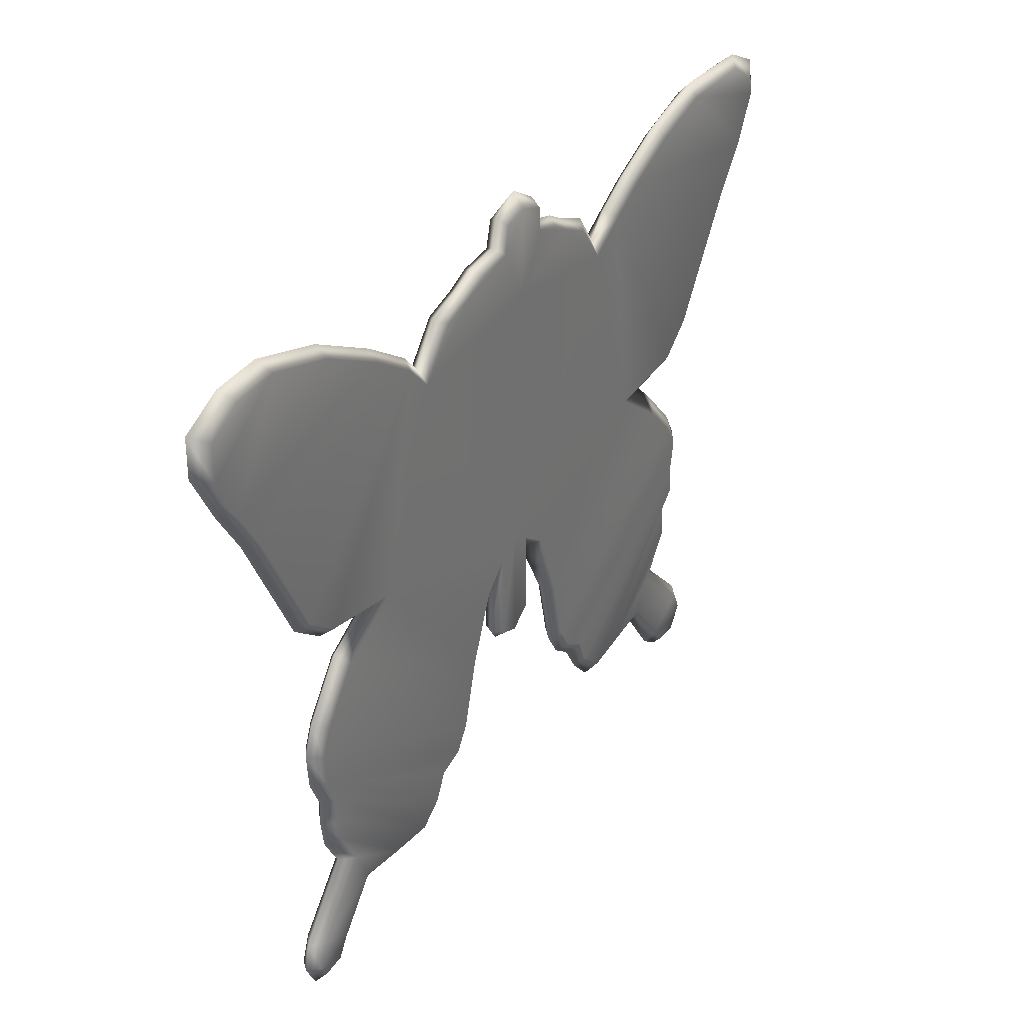
<metadata>
{"format":"obj","ext":"obj","renderer":"f3d","projection":"perspective","resolution":1024,"background":"white","views":[{"elev":34.7,"azim":-56.6,"up":"+Y"}]}
</metadata>
<code>
g butterflySignB_geo
v 0.1557 0.07846 0.008562
v 0.1674 0.09517 0.008562
v 0.1738 0.09739 0.004281
v 0.1345 -0.1293 0.008563
v 0.1357 -0.1203 0.004281
v 0.1384 -0.1329 0.004281
v 0.07897 0.01189 0.008563
v 0.1138 0.01608 0.008563
v 0.1169 0.009793 0.004281
v 0.07897 0.01189 0.008563
v 0.1169 0.009793 0.004281
v 0.0949 0.01013 0.004281
v 0.01472 -0.02085 0.008563
v 0.02198 -0.05188 0.004281
v 0.006958 -0.02179 0.004281
v 0.1035 -0.007045 0.008563
v 0.07897 0.01189 0.008563
v 0.0949 0.01013 0.004281
v 0.1146 -0.1319 4.023e-08
v 0.1203 -0.1439 0.004281
v 0.1192 -0.1388 -6.855e-08
v 0.07897 0.01189 1.454e-07
v 0.0949 0.01013 0.004281
v 0.1169 0.009793 0.004281
v 0.07897 0.01189 1.454e-07
v 0.1169 0.009793 0.004281
v 0.1138 0.01608 -1.323e-07
v 0.1035 -0.007045 1.55e-08
v 0.0949 0.01013 0.004281
v 0.07897 0.01189 1.454e-07
v -0.1248 -0.05677 0.008563
v -0.1348 -0.04437 0.004281
v -0.1297 -0.04531 0.008562
v -0.008842 0.1318 0.008562
v -0.01013 0.1342 0.004281
v 0.0008488 0.1408 0.004281
v -0.01248 -0.01365 0.008562
v -0.01575 -0.02478 0.004281
v -0.02293 -0.02453 0.008563
v 0.006958 -0.02179 0.004281
v 0.02639 -0.0522 -1.004e-07
v 0.01472 -0.02085 5.513e-08
v 0.003632 -0.01285 0.008562
v 0.01472 -0.02085 0.008563
v 0.006958 -0.02179 0.004281
v -0.01575 -0.02478 0.004281
v -0.0333 -0.0522 0.008563
v -0.02293 -0.02453 0.008563
v -0.004422 -0.05351 0.008562
v 0.003632 -0.01285 0.008562
v 0.003632 -0.0468 0.008562
v -0.004422 -0.009193 0.008562
v -0.01248 -0.05055 0.008562
v -0.01248 -0.01365 0.008562
v 0.05409 0.09139 0.008562
v 2.096e-05 0.09942 0.008562
v 0.07897 0.01189 0.008563
v -0.06085 0.09139 0.008562
v 0.06896 0.1017 0.008562
v 0.1138 0.01608 0.008563
v -0.08799 0.01563 0.008563
v -0.02293 -0.02453 0.008563
v -0.0333 -0.0522 0.008563
v 0.03103 0.113 0.008563
v 0.04343 0.107 0.008563
v -0.1125 -0.0001065 0.008563
v -0.0402 -0.07988 0.008563
v -0.102 0.01387 0.004281
v -0.116 0.004935 0.004281
v -0.1267 -0.021 0.008563
v -0.1316 -0.01785 0.004281
v -0.1307 -0.03183 0.008562
v -0.1359 -0.02966 0.004281
v -0.04577 -0.08942 0.008563
v -0.1297 -0.04531 0.008562
v -0.1348 -0.04437 0.004281
v -0.05612 -0.09346 0.008563
v -0.05229 -0.09874 0.004281
v -0.05883 -0.1111 0.004281
v -0.06095 -0.1044 0.008563
v -0.06731 -0.1179 0.004281
v -0.1248 -0.05677 0.008563
v -0.1295 -0.05686 0.004281
v -0.07026 -0.1121 0.008562
v -0.08994 -0.1151 0.004281
v -0.1253 -0.0668 0.008562
v -0.13 -0.0678 0.004281
v -0.0886 -0.1104 0.008562
v -0.1081 -0.1138 0.004281
v -0.1082 -0.1075 0.008562
v -0.1238 -0.07666 0.008562
v -0.1284 -0.07855 0.004281
v -0.1148 -0.09334 0.008563
v -0.121 -0.09213 0.004281
v -0.1365 -0.1211 0.008563
v -0.1419 -0.1203 0.004281
v -0.1237 -0.128 0.008562
v -0.1283 -0.1361 0.008563
v -0.1403 -0.1322 0.008562
v -0.1366 -0.1374 0.008563
v 0.06221 -0.1158 0.008562
v 0.05105 -0.106 0.008562
v 0.1214 -0.05677 0.008563
v 0.1148 -0.06366 0.008562
v 0.07672 -0.1129 0.008563
v 0.1281 0.1299 0.008562
v 0.1605 0.1308 0.008563
v 0.174 0.1216 0.008562
v 0.1759 0.1142 0.008563
v 0.1811 0.1263 0.004281
v 0.183 0.1178 0.004281
v 0.1674 0.09517 0.008562
v 0.1033 0.1214 0.008563
v 0.1738 0.09739 0.004281
v 0.08247 0.1105 0.008563
v 0.1557 0.07846 0.008562
v 0.1623 0.07945 0.004281
v 0.1266 0.0277 0.008563
v 0.1306 0.02216 0.004281
v 0.1169 0.009793 0.004281
v 0.0008488 0.1346 0.008563
v 0.01218 0.1302 0.008562
v 0.01262 0.1209 0.008563
v 0.02307 0.118 0.008563
v -0.01044 0.1209 0.008563
v -0.008842 0.1318 0.008562
v -0.03323 0.1145 0.008563
v -0.02466 0.1189 0.008562
v -0.04689 0.1099 0.008563
v -0.07062 0.1022 0.008563
v -0.1208 0.02121 0.008563
v -0.1335 0.0313 0.008562
v -0.156 0.07846 0.008563
v -0.08941 0.1151 0.008563
v -0.1661 0.09517 0.008563
v -0.1164 0.13 0.008563
v -0.1442 0.1385 0.008563
v -0.1759 0.1142 0.008563
v -0.183 0.1178 0.004281
v -0.1725 0.09739 0.004281
v -0.1827 0.1336 0.004281
v -0.1756 0.1289 0.008563
v -0.1622 0.1372 0.008563
v -0.1668 0.1425 0.004281
v 0.1303 -0.1211 0.008563
v 0.09645 -0.1088 0.008563
v 0.104 -0.09522 0.008563
v 0.1146 -0.1319 0.008563
v 0.1192 -0.1388 0.008562
v 0.1203 -0.1439 0.004281
v 0.1117 -0.1375 0.004281
v 0.003632 -0.0468 0.008562
v 0.003632 -0.01285 0.008562
v 0.006958 -0.02179 0.004281
v 0.005897 -0.04337 0.004281
v 0.05105 -0.106 0.008562
v 0.05902 -0.121 0.004281
v 0.04945 -0.1104 0.004281
v 0.04748 -0.09528 0.008563
v 0.03764 -0.08931 0.008562
v 0.04264 -0.09862 0.004281
v 0.03429 -0.09212 0.004281
v 0.03229 -0.07988 0.008562
v 0.02839 -0.08207 0.004281
v 0.02639 -0.0522 0.008562
v 0.02198 -0.05188 0.004281
v 0.01472 -0.02085 0.008563
v 0.08247 0.1105 0.008563
v 0.06896 0.1017 0.008562
v 0.06471 0.1054 0.004281
v 0.07961 0.1152 0.004281
v 0.1033 0.1214 0.008563
v 0.1027 0.1274 0.004281
v 0.1281 0.1299 0.008562
v 0.1295 0.1348 0.004281
v 0.1605 0.1308 0.008563
v 0.1651 0.1343 0.004281
v 0.174 0.1216 0.008562
v 0.1811 0.1263 0.004281
v 0.04748 -0.09528 0.008563
v 0.04945 -0.1104 0.004281
v 0.04264 -0.09862 0.004281
v 0.03764 -0.08931 0.008562
v 0.1207 -0.04531 0.008562
v 0.05105 -0.106 0.008562
v 0.1228 -0.03183 0.008563
v 0.03229 -0.07988 0.008562
v 0.1214 -0.05677 0.008563
v 0.1258 -0.04437 0.004281
v 0.1261 -0.05686 0.004281
v 0.1281 -0.02966 0.004281
v 0.1148 -0.06366 0.008562
v 0.1229 -0.01993 0.004281
v 0.1195 -0.06466 0.004281
v 0.118 -0.02308 0.008562
v 0.107 -0.002003 0.004281
v 0.1159 -0.07666 0.008562
v 0.1205 -0.07855 0.004281
v 0.07672 -0.1129 0.008563
v 0.1035 -0.007045 0.008563
v 0.0949 0.01013 0.004281
v 0.02639 -0.0522 0.008562
v 0.07897 0.01189 0.008563
v 0.01472 -0.02085 0.008563
v 0.003632 -0.01285 0.008562
v 0.104 -0.09522 0.008563
v 0.1102 -0.09401 0.004281
v 0.09645 -0.1088 0.008563
v 0.09641 -0.1151 0.004281
v 0.07806 -0.1182 0.004281
v 0.06221 -0.1158 0.008562
v 0.05902 -0.121 0.004281
v 0.1303 -0.1211 0.008563
v 0.1357 -0.1203 0.004281
v 0.1345 -0.1293 0.008563
v 0.1192 -0.1388 0.008562
v 0.1289 -0.139 0.008563
v 0.1384 -0.1329 0.004281
v 0.1319 -0.1438 0.004281
v 0.1203 -0.1439 0.004281
v 0.09645 -0.1088 0.008563
v 0.1146 -0.1319 0.008563
v 0.1117 -0.1375 0.004281
v 0.09641 -0.1151 0.004281
v 0.02545 0.1202 0.004281
v 0.01262 0.1209 0.008563
v 0.0147 0.1233 0.004281
v 0.02307 0.118 0.008563
v 0.03103 0.113 0.008563
v 0.0343 0.1151 0.004281
v 0.04343 0.107 0.008563
v 0.04751 0.1095 0.004281
v 0.05409 0.09139 0.008562
v 0.05596 0.09659 0.004281
v 0.06896 0.1017 0.008562
v 0.05409 0.09139 0.008562
v 0.05596 0.09659 0.004281
v 0.06471 0.1054 0.004281
v 0.0147 0.1233 0.004281
v 0.01262 0.1209 0.008563
v 0.01218 0.1302 0.008562
v 0.01306 0.1332 0.004281
v 0.01218 0.1302 0.008562
v 0.0008488 0.1408 0.004281
v 0.01306 0.1332 0.004281
v 0.0008488 0.1346 0.008563
v -0.008842 0.1318 0.008562
v 0.003632 -0.0468 -9.06e-08
v 0.003632 -0.01285 -5.215e-08
v -0.004422 -0.009193 -3.904e-08
v -0.004422 -0.05351 -6.497e-08
v 0.06221 -0.1158 -3.308e-08
v 0.1214 -0.05677 1.132e-08
v 0.05105 -0.106 -1.255e-07
v 0.1148 -0.06366 -2.414e-08
v 0.07672 -0.1129 8.196e-08
v 0.1261 -0.05686 0.004281
v 0.1195 -0.06466 0.004281
v 0.005897 -0.04337 0.004281
v 0.006958 -0.02179 0.004281
v 0.003632 -0.01285 -5.215e-08
v 0.01472 -0.02085 5.513e-08
v 0.005897 -0.04337 0.004281
v 0.003632 -0.01285 -5.215e-08
v 0.003632 -0.0468 -9.06e-08
v 0.003632 -0.05025 0.004281
v -0.004422 -0.05721 0.004281
v -0.004422 -0.05351 -6.497e-08
v 0.1138 0.01608 -1.323e-07
v 0.1169 0.009793 0.004281
v 0.1306 0.02216 0.004281
v 0.1266 0.0277 -1.377e-07
v 0.06896 0.1017 -9.954e-08
v 0.1623 0.07945 0.004281
v 0.07897 0.01189 1.454e-07
v 0.1557 0.07846 -7.212e-08
v 0.1738 0.09739 0.004281
v 0.1674 0.09517 -4.053e-08
v 0.183 0.1178 0.004281
v 0.08247 0.1105 -1.302e-07
v 0.1759 0.1142 5.931e-08
v 0.1811 0.1263 0.004281
v 0.174 0.1216 -1.937e-08
v 0.1651 0.1343 0.004281
v 0.1281 0.1299 -4.381e-08
v 0.1605 0.1308 7.659e-08
v 0.1295 0.1348 0.004281
v 0.1027 0.1274 0.004281
v 0.1033 0.1214 8.941e-10
v 0.07961 0.1152 0.004281
v 0.06471 0.1054 0.004281
v 0.05596 0.09659 0.004281
v 0.05409 0.09139 -3.308e-08
v 0.04751 0.1095 0.004281
v 0.04343 0.107 1.487e-07
v 0.0343 0.1151 0.004281
v 0.03103 0.113 1.04e-07
v 0.02545 0.1202 0.004281
v 2.096e-05 0.09942 -2.593e-08
v 0.003632 -0.01285 -5.215e-08
v -0.004422 -0.009193 -3.904e-08
v -0.06085 0.09139 -7.629e-08
v 0.01472 -0.02085 5.513e-08
v 0.02639 -0.0522 -1.004e-07
v 0.1035 -0.007045 1.55e-08
v -0.01248 -0.01365 -6.974e-08
v -0.004422 -0.05351 -6.497e-08
v -0.08799 0.01563 -1.416e-07
v -0.07062 0.1022 8.732e-08
v -0.01248 -0.05055 -6.735e-08
v -0.004422 -0.05721 0.004281
v -0.01248 -0.05447 0.004281
v -0.01575 -0.04941 0.004281
v -0.02293 -0.02453 3.368e-08
v -0.0333 -0.0522 6.378e-08
v -0.02756 -0.05188 0.004281
v -0.03661 -0.08207 0.004281
v -0.0402 -0.07988 2.861e-08
v -0.04264 -0.09223 0.004281
v -0.1125 -0.0001065 1.413e-07
v -0.04577 -0.08942 1.699e-08
v -0.05229 -0.09874 0.004281
v -0.05612 -0.09346 2.95e-08
v -0.05883 -0.1111 0.004281
v -0.06095 -0.1044 3.368e-08
v -0.06731 -0.1179 0.004281
v -0.1297 -0.04531 -9.269e-08
v -0.1307 -0.03183 -6.795e-08
v -0.07026 -0.1121 -4.321e-08
v -0.08994 -0.1151 0.004281
v -0.1267 -0.021 1.32e-07
v -0.1248 -0.05677 1.213e-07
v -0.0886 -0.1104 -8.047e-08
v -0.1081 -0.1138 0.004281
v -0.1253 -0.0668 -7.659e-08
v -0.1082 -0.1075 -1.118e-07
v -0.1211 -0.1347 0.004281
v -0.1237 -0.128 -6.586e-08
v -0.1272 -0.1427 0.004281
v -0.1283 -0.1361 1.356e-07
v -0.1392 -0.1421 0.004281
v -0.1365 -0.1211 4.143e-08
v -0.1148 -0.09334 1.463e-07
v -0.1366 -0.1374 2.563e-08
v -0.1442 -0.132 0.004281
v -0.1403 -0.1322 -1.281e-07
v -0.1419 -0.1203 0.004281
v -0.121 -0.09213 0.004281
v -0.1284 -0.07855 0.004281
v -0.1238 -0.07666 -7.898e-08
v -0.13 -0.0678 0.004281
v -0.1295 -0.05686 0.004281
v -0.1348 -0.04437 0.004281
v -0.1359 -0.02966 0.004281
v -0.1316 -0.01785 0.004281
v -0.116 0.004935 0.004281
v -0.102 0.01387 0.004281
v -0.1238 0.01798 0.004281
v -0.1208 0.02121 5.633e-08
v -0.1375 0.02882 0.004281
v -0.1335 0.0313 -1.49e-08
v -0.1616 0.07945 0.004281
v -0.156 0.07846 1.478e-07
v -0.1725 0.09739 0.004281
v -0.1661 0.09517 -1.377e-07
v -0.183 0.1178 0.004281
v -0.08941 0.1151 -1.27e-07
v -0.1759 0.1142 1.29e-07
v -0.1827 0.1336 0.004281
v -0.1756 0.1289 1.031e-07
v -0.1668 0.1425 0.004281
v -0.1442 0.1385 6.109e-08
v -0.1622 0.1372 1.52e-07
v -0.1474 0.1439 0.004281
v -0.1176 0.1347 0.004281
v -0.1164 0.13 9.447e-08
v -0.08863 0.1188 0.004281
v -0.06846 0.105 0.004281
v -0.06096 0.09659 0.004281
v -0.05097 0.1115 0.004281
v -0.04689 0.1099 1.52e-07
v -0.03651 0.1166 0.004281
v -0.03323 0.1145 -1.41e-07
v -0.02704 0.1211 0.004281
v -0.02466 0.1189 -1.055e-07
v -0.01044 0.1209 -1.433e-07
v -0.01252 0.1233 0.004281
v -0.01013 0.1342 0.004281
v -0.008188 0.1317 0.000224
v 0.0008488 0.1408 0.004281
v 0.0008488 0.1346 4.47e-08
v 0.01262 0.1209 1.001e-07
v 0.009677 0.1318 -1.416e-07
v 0.01306 0.1332 0.004281
v 0.0147 0.1233 0.004281
v 0.02307 0.118 1.115e-07
v 0.1214 -0.05677 1.132e-08
v 0.1261 -0.05686 0.004281
v 0.1258 -0.04437 0.004281
v 0.1207 -0.04531 -2.831e-08
v 0.1281 -0.02966 0.004281
v 0.05105 -0.106 -1.255e-07
v 0.1228 -0.03183 -1.526e-07
v 0.1229 -0.01993 0.004281
v 0.118 -0.02308 -3.338e-08
v 0.107 -0.002003 0.004281
v 0.0949 0.01013 0.004281
v 0.03229 -0.07988 -7.719e-08
v 0.03764 -0.08931 -4.321e-08
v 0.04748 -0.09528 6.169e-08
v 0.02839 -0.08207 0.004281
v 0.02198 -0.05188 0.004281
v 0.006958 -0.02179 0.004281
v 0.03429 -0.09212 0.004281
v 0.04264 -0.09862 0.004281
v 0.04945 -0.1104 0.004281
v 0.05902 -0.121 0.004281
v 0.06221 -0.1158 -3.308e-08
v 0.07806 -0.1182 0.004281
v 0.07672 -0.1129 8.196e-08
v 0.09641 -0.1151 0.004281
v 0.09645 -0.1088 1.252e-07
v 0.1117 -0.1375 0.004281
v 0.1146 -0.1319 4.023e-08
v 0.1203 -0.1439 0.004281
v 0.1303 -0.1211 1.338e-07
v 0.1192 -0.1388 -6.855e-08
v 0.1319 -0.1438 0.004281
v 0.104 -0.09522 4.679e-08
v 0.1289 -0.139 1.997e-08
v 0.1384 -0.1329 0.004281
v 0.1345 -0.1293 1.299e-07
v 0.1357 -0.1203 0.004281
v 0.1102 -0.09401 0.004281
v 0.1205 -0.07855 0.004281
v 0.1159 -0.07666 -5.901e-08
v 0.1148 -0.06366 -2.414e-08
v 0.1195 -0.06466 0.004281
v -0.01575 -0.04941 0.004281
v -0.01575 -0.02478 0.004281
v -0.01248 -0.01365 0.008562
v -0.01248 -0.05055 0.008562
v -0.04577 -0.08942 0.008563
v -0.04264 -0.09223 0.004281
v -0.05229 -0.09874 0.004281
v -0.0402 -0.07988 0.008563
v -0.03661 -0.08207 0.004281
v -0.0333 -0.0522 0.008563
v -0.02756 -0.05188 0.004281
v -0.01575 -0.02478 0.004281
v -0.1622 0.1372 0.008563
v -0.1668 0.1425 0.004281
v -0.1474 0.1439 0.004281
v -0.1442 0.1385 0.008563
v -0.1176 0.1347 0.004281
v -0.1164 0.13 0.008563
v -0.08863 0.1188 0.004281
v -0.08941 0.1151 0.008563
v -0.06846 0.105 0.004281
v -0.07062 0.1022 0.008563
v -0.06096 0.09659 0.004281
v -0.06085 0.09139 0.008562
v -0.01013 0.1342 0.004281
v -0.008842 0.1318 0.008562
v -0.01044 0.1209 0.008563
v -0.01252 0.1233 0.004281
v -0.02704 0.1211 0.004281
v -0.02466 0.1189 0.008562
v -0.03323 0.1145 0.008563
v -0.03651 0.1166 0.004281
v -0.04689 0.1099 0.008563
v -0.05097 0.1115 0.004281
v -0.06085 0.09139 0.008562
v -0.06096 0.09659 0.004281
v -0.156 0.07846 0.008563
v -0.1725 0.09739 0.004281
v -0.1661 0.09517 0.008563
v -0.1616 0.07945 0.004281
v -0.1335 0.0313 0.008562
v -0.1375 0.02882 0.004281
v -0.1208 0.02121 0.008563
v -0.1238 0.01798 0.004281
v -0.08799 0.01563 0.008563
v -0.102 0.01387 0.004281
v -0.1403 -0.1322 0.008562
v -0.1419 -0.1203 0.004281
v -0.1365 -0.1211 0.008563
v -0.1442 -0.132 0.004281
v -0.1366 -0.1374 0.008563
v -0.1392 -0.1421 0.004281
v -0.1082 -0.1075 0.008562
v -0.1081 -0.1138 0.004281
v -0.1211 -0.1347 0.004281
v -0.1237 -0.128 0.008562
v -0.1272 -0.1427 0.004281
v -0.1283 -0.1361 0.008563
v -0.1392 -0.1421 0.004281
v -0.1366 -0.1374 0.008563
v -0.01248 -0.05055 -6.735e-08
v -0.01248 -0.01365 -6.974e-08
v -0.01575 -0.02478 0.004281
v -0.01575 -0.04941 0.004281
v -0.02293 -0.02453 3.368e-08
v -0.02756 -0.05188 0.004281
v -0.01575 -0.02478 0.004281
v -0.01248 -0.01365 -6.974e-08
v -0.004422 -0.05721 0.004281
v -0.004422 -0.05351 0.008562
v 0.003632 -0.0468 0.008562
v 0.003632 -0.05025 0.004281
v 0.005897 -0.04337 0.004281
v -0.01248 -0.05447 0.004281
v -0.01575 -0.04941 0.004281
v -0.01248 -0.05055 0.008562
v -0.004422 -0.05721 0.004281
v -0.004422 -0.05351 0.008562
g butterflySignB_geo_0
f 3 2 1
f 6 5 4
f 9 8 7
f 12 11 10
f 15 14 13
f 18 17 16
f 21 20 19
f 24 23 22
f 27 26 25
f 30 29 28
f 33 32 31
f 36 35 34
f 39 38 37
f 42 41 40
f 45 44 43
f 48 47 46
f 51 50 49
f 50 52 49
f 49 52 53
f 52 54 53
f 52 50 55
f 56 52 55
f 55 50 57
f 58 54 52
f 56 58 52
f 59 55 57
f 60 59 57
f 54 58 61
f 62 54 61
f 63 62 61
f 56 55 64
f 55 65 64
f 66 63 61
f 67 63 66
f 61 68 66
f 68 69 66
f 66 69 70
f 70 67 66
f 69 71 70
f 70 72 67
f 70 71 72
f 71 73 72
f 72 74 67
f 72 73 75
f 72 75 74
f 73 76 75
f 75 77 74
f 77 78 74
f 79 78 77
f 77 75 80
f 80 79 77
f 81 79 80
f 75 82 80
f 76 83 82
f 84 81 80
f 80 82 84
f 85 81 84
f 82 83 86
f 82 86 84
f 83 87 86
f 88 85 84
f 84 86 88
f 89 85 88
f 90 89 88
f 86 87 91
f 86 91 88
f 87 92 91
f 91 93 88
f 91 92 93
f 93 90 88
f 92 94 93
f 90 93 95
f 93 94 95
f 94 96 95
f 97 90 95
f 98 97 95
f 99 98 95
f 98 99 100
f 103 102 101
f 104 103 101
f 104 101 105
f 108 107 106
f 109 108 106
f 110 108 109
f 111 110 109
f 112 109 106
f 111 109 112
f 113 112 106
f 114 111 112
f 112 113 115
f 116 112 115
f 117 114 116
f 116 115 59
f 117 116 118
f 118 116 59
f 119 117 118
f 60 118 59
f 119 118 60
f 120 119 60
f 123 122 121
f 56 123 121
f 56 64 123
f 64 124 123
f 125 56 121
f 126 125 121
f 56 125 127
f 125 128 127
f 56 127 58
f 127 129 58
f 58 130 61
f 130 131 61
f 132 131 130
f 133 132 130
f 134 133 130
f 135 133 134
f 136 135 134
f 135 136 137
f 138 135 137
f 138 139 135
f 139 140 135
f 141 139 138
f 142 138 137
f 142 141 138
f 143 142 137
f 144 141 142
f 143 144 142
f 147 146 145
f 146 148 145
f 148 149 145
f 150 149 148
f 151 150 148
f 154 153 152
f 155 154 152
f 158 157 156
f 158 156 159
f 162 161 160
f 162 160 163
f 164 162 163
f 164 163 165
f 166 164 165
f 166 165 167
f 170 169 168
f 171 170 168
f 171 168 172
f 173 171 172
f 173 172 174
f 175 173 174
f 175 174 176
f 177 175 176
f 177 176 178
f 179 177 178
f 182 181 180
f 182 180 183
f 180 184 183
f 184 180 185
f 184 186 183
f 183 186 187
f 188 184 185
f 189 184 188
f 190 189 188
f 189 191 184
f 191 186 184
f 190 188 192
f 191 193 186
f 194 190 192
f 193 195 186
f 186 195 187
f 193 196 195
f 194 192 197
f 198 194 197
f 197 192 199
f 187 195 200
f 196 200 195
f 196 201 200
f 202 187 200
f 202 200 203
f 204 202 203
f 205 204 203
f 198 197 206
f 206 197 199
f 207 198 206
f 208 206 199
f 209 208 199
f 210 209 199
f 210 199 211
f 212 210 211
f 212 211 185
f 207 206 213
f 214 207 213
f 214 213 215
f 216 215 213
f 215 216 217
f 218 215 217
f 219 218 217
f 219 217 216
f 220 219 216
f 223 222 221
f 224 223 221
f 227 226 225
f 226 228 225
f 225 228 229
f 230 225 229
f 230 229 231
f 232 230 231
f 232 231 233
f 234 232 233
f 237 236 235
f 238 237 235
f 241 240 239
f 242 241 239
f 245 244 243
f 244 246 243
f 246 244 247
f 250 249 248
f 251 250 248
f 254 253 252
f 253 255 252
f 252 255 256
f 253 257 255
f 257 258 255
f 261 260 259
f 262 260 261
f 265 264 263
f 265 263 266
f 265 266 267
f 268 265 267
f 271 270 269
f 272 271 269
f 272 269 273
f 274 271 272
f 273 269 275
f 276 274 272
f 276 272 273
f 277 274 276
f 278 277 276
f 279 277 278
f 280 276 273
f 278 276 280
f 281 279 278
f 282 279 281
f 283 282 281
f 284 282 283
f 281 278 285
f 283 281 285
f 286 284 283
f 286 283 285
f 287 284 286
f 285 287 286
f 288 287 285
f 278 289 285
f 289 288 285
f 289 278 280
f 290 288 289
f 280 290 289
f 291 290 280
f 273 291 280
f 292 291 273
f 293 292 273
f 294 292 293
f 293 273 275
f 295 294 293
f 296 294 295
f 297 296 295
f 298 296 297
f 295 293 299
f 297 295 299
f 293 300 299
f 300 293 275
f 300 301 299
f 302 299 301
f 303 300 275
f 304 303 275
f 305 304 275
f 306 302 301
f 306 301 307
f 302 306 308
f 309 302 308
f 310 306 307
f 310 307 311
f 312 310 311
f 313 310 312
f 306 314 308
f 314 315 308
f 316 315 314
f 316 317 315
f 317 318 315
f 317 319 318
f 315 320 308
f 315 318 320
f 319 321 318
f 319 322 321
f 322 323 321
f 322 324 323
f 324 325 323
f 324 326 325
f 323 327 321
f 327 323 325
f 321 328 318
f 327 328 321
f 326 329 325
f 326 330 329
f 318 331 320
f 328 331 318
f 332 327 325
f 332 325 329
f 330 333 329
f 330 334 333
f 335 332 329
f 335 329 333
f 334 336 333
f 334 337 336
f 337 338 336
f 337 339 338
f 339 340 338
f 339 341 340
f 336 338 342
f 338 340 342
f 336 343 333
f 343 336 342
f 341 344 340
f 341 345 344
f 346 340 344
f 345 346 344
f 340 346 342
f 345 347 346
f 347 342 346
f 347 348 342
f 348 343 342
f 348 349 343
f 343 350 333
f 349 350 343
f 349 351 350
f 350 335 333
f 351 335 350
f 351 352 335
f 352 332 335
f 352 353 332
f 353 327 332
f 353 354 327
f 354 328 327
f 354 355 328
f 355 331 328
f 355 356 331
f 356 320 331
f 356 357 320
f 357 308 320
f 357 358 308
f 358 359 308
f 358 360 359
f 359 309 308
f 360 361 359
f 359 361 309
f 360 362 361
f 362 363 361
f 361 363 309
f 362 364 363
f 364 365 363
f 364 366 365
f 363 367 309
f 363 365 367
f 366 368 365
f 366 369 368
f 369 370 368
f 369 371 370
f 365 368 372
f 368 370 372
f 371 373 370
f 370 373 372
f 371 374 373
f 374 372 373
f 374 375 372
f 376 365 372
f 375 376 372
f 365 376 367
f 375 377 376
f 377 367 376
f 377 378 367
f 378 309 367
f 378 379 309
f 379 302 309
f 379 380 302
f 380 381 302
f 380 382 381
f 302 381 299
f 382 383 381
f 381 383 299
f 382 384 383
f 384 385 383
f 383 385 299
f 386 385 384
f 385 386 299
f 387 386 384
f 386 387 388
f 389 386 388
f 388 390 389
f 386 389 391
f 299 386 391
f 390 391 389
f 392 299 391
f 297 299 392
f 391 390 393
f 393 392 391
f 390 394 393
f 393 394 395
f 392 393 395
f 392 395 298
f 396 297 392
f 396 392 298
f 396 298 297
f 399 398 397
f 400 399 397
f 401 399 400
f 400 397 402
f 403 401 400
f 404 401 403
f 405 404 403
f 406 404 405
f 305 406 405
f 407 406 305
f 405 408 305
f 405 403 408
f 408 304 305
f 403 400 409
f 403 409 408
f 410 400 402
f 400 410 409
f 408 411 304
f 411 412 304
f 304 412 413
f 414 411 408
f 409 414 408
f 415 414 409
f 410 415 409
f 416 415 410
f 402 416 410
f 417 416 402
f 418 417 402
f 419 417 418
f 420 419 418
f 421 419 420
f 422 421 420
f 423 421 422
f 424 423 422
f 425 423 424
f 424 422 426
f 427 424 426
f 428 425 427
f 429 422 420
f 422 429 426
f 430 428 427
f 431 428 430
f 427 432 430
f 432 431 430
f 432 427 426
f 433 431 432
f 426 433 432
f 434 433 426
f 429 434 426
f 435 434 429
f 436 429 420
f 436 435 429
f 437 436 420
f 438 435 436
f 437 438 436
f 441 440 439
f 442 441 439
f 445 444 443
f 443 444 446
f 444 447 446
f 446 447 448
f 447 449 448
f 448 449 450
f 453 452 451
f 454 453 451
f 455 453 454
f 456 455 454
f 457 455 456
f 458 457 456
f 459 457 458
f 460 459 458
f 461 459 460
f 462 461 460
f 465 464 463
f 466 465 463
f 465 466 467
f 468 465 467
f 468 467 469
f 467 470 469
f 469 470 471
f 470 472 471
f 471 472 473
f 472 474 473
f 477 476 475
f 476 478 475
f 475 478 479
f 478 480 479
f 479 480 481
f 480 482 481
f 481 482 483
f 482 484 483
f 487 486 485
f 486 488 485
f 485 488 489
f 488 490 489
f 493 492 491
f 494 493 491
f 495 493 494
f 496 495 494
f 497 495 496
f 498 497 496
f 501 500 499
f 502 501 499
f 505 504 503
f 505 503 506
f 509 508 507
f 510 509 507
f 511 509 510
f 514 513 512
f 514 512 515
f 516 514 515

</code>
